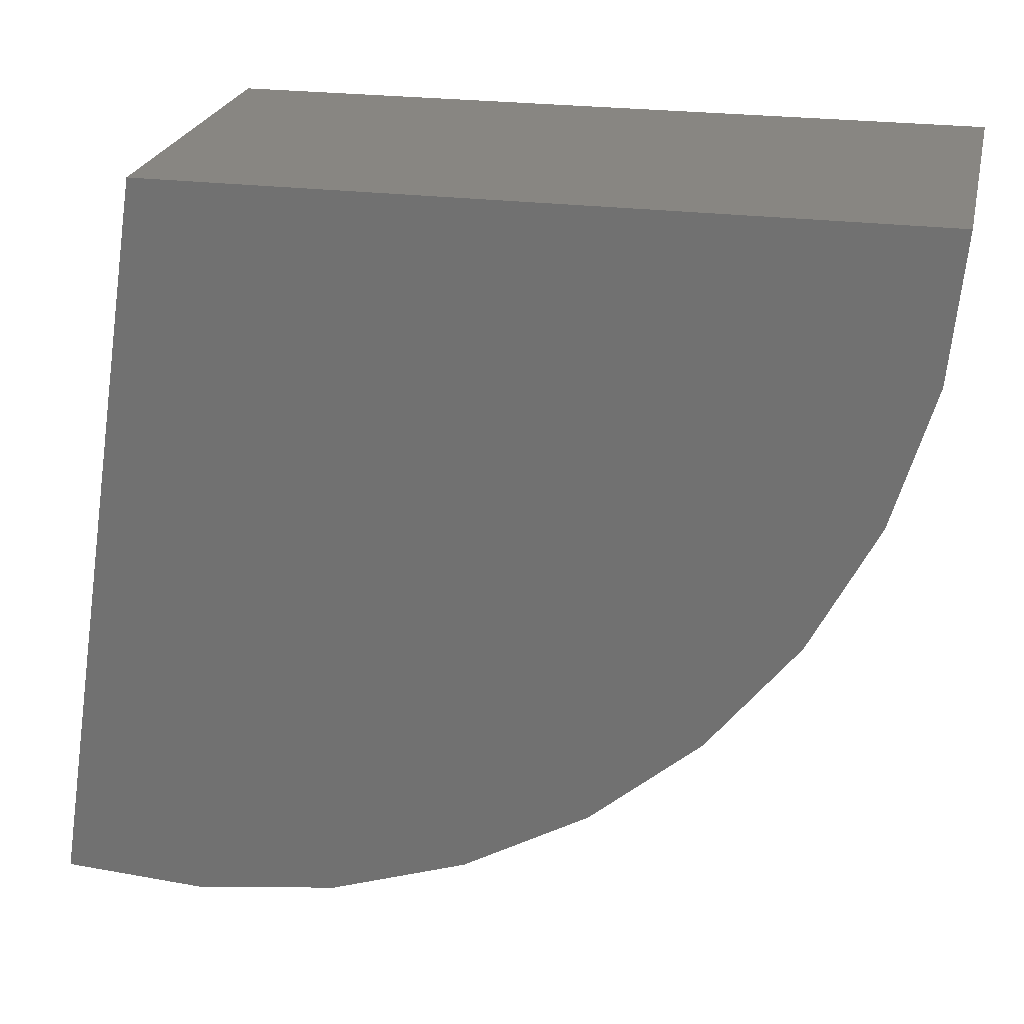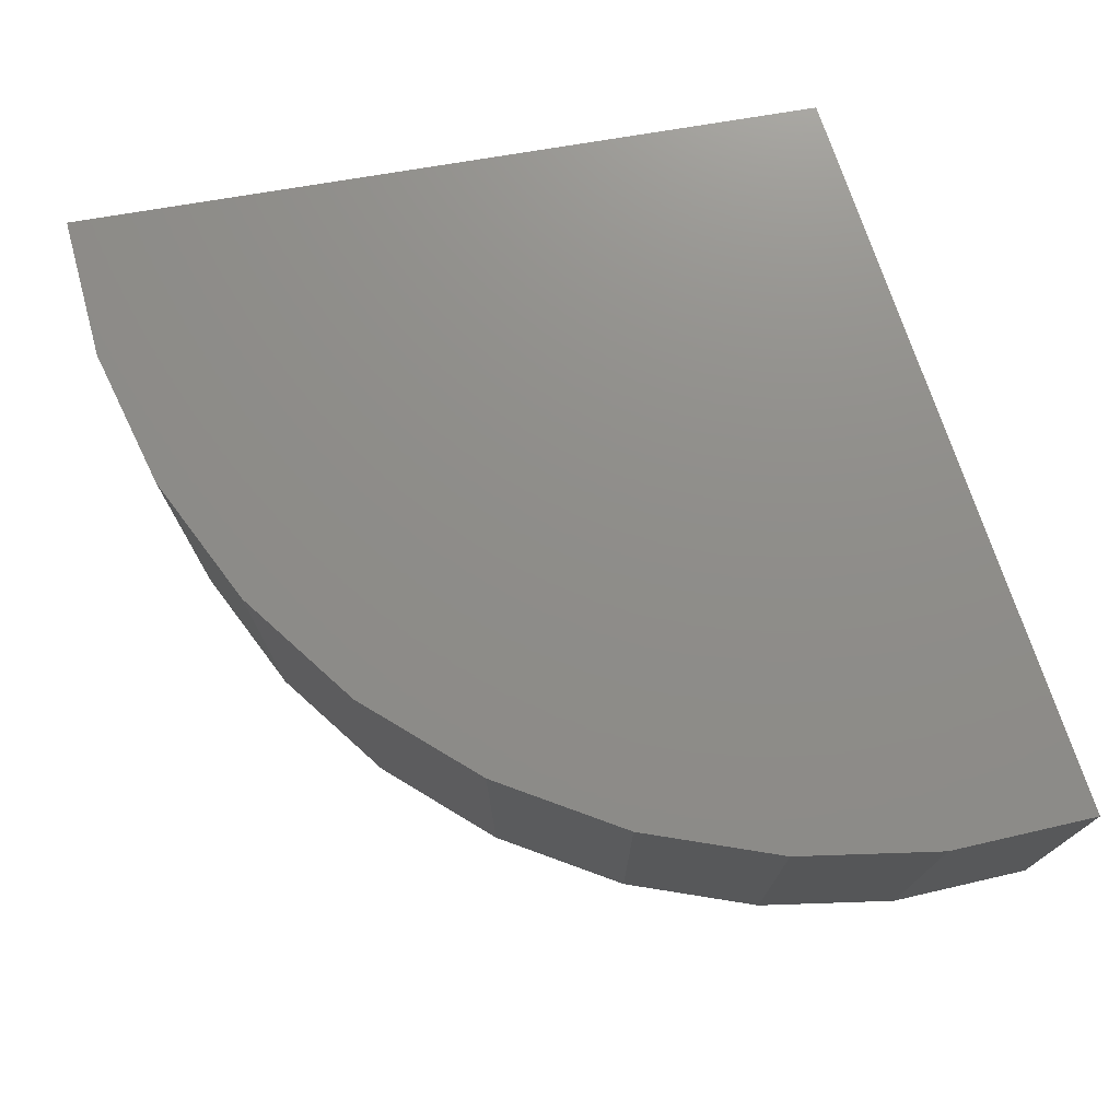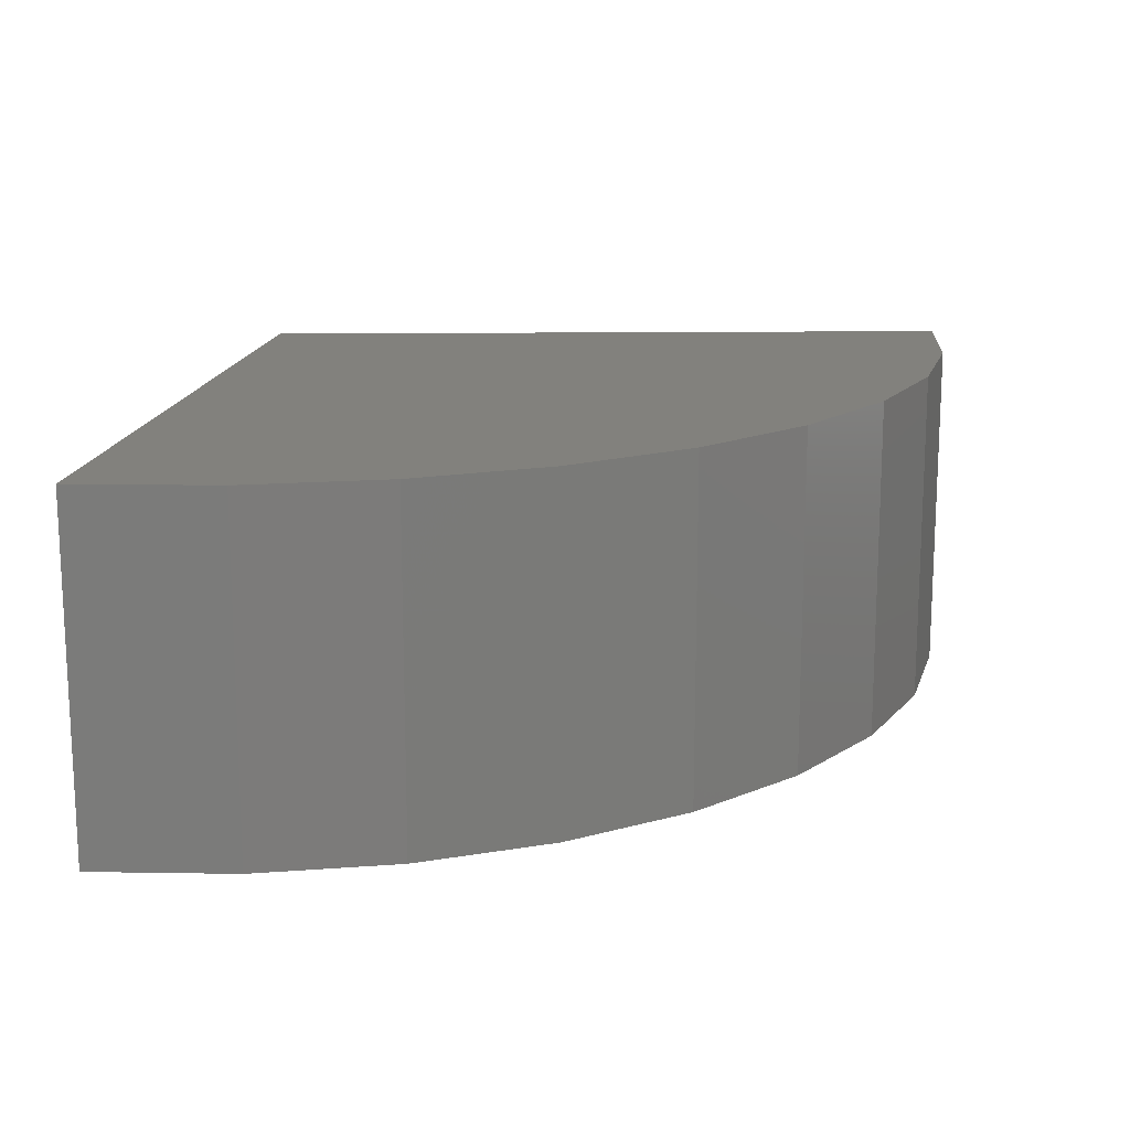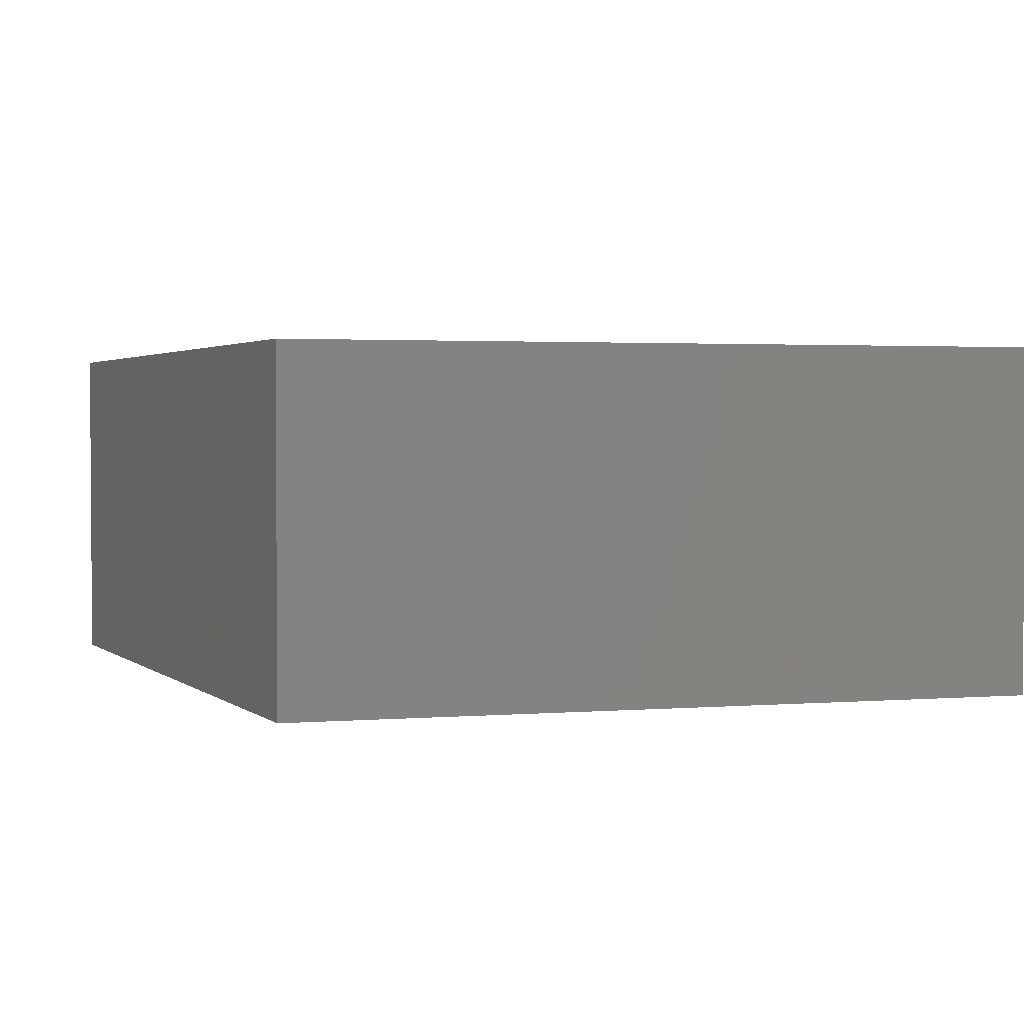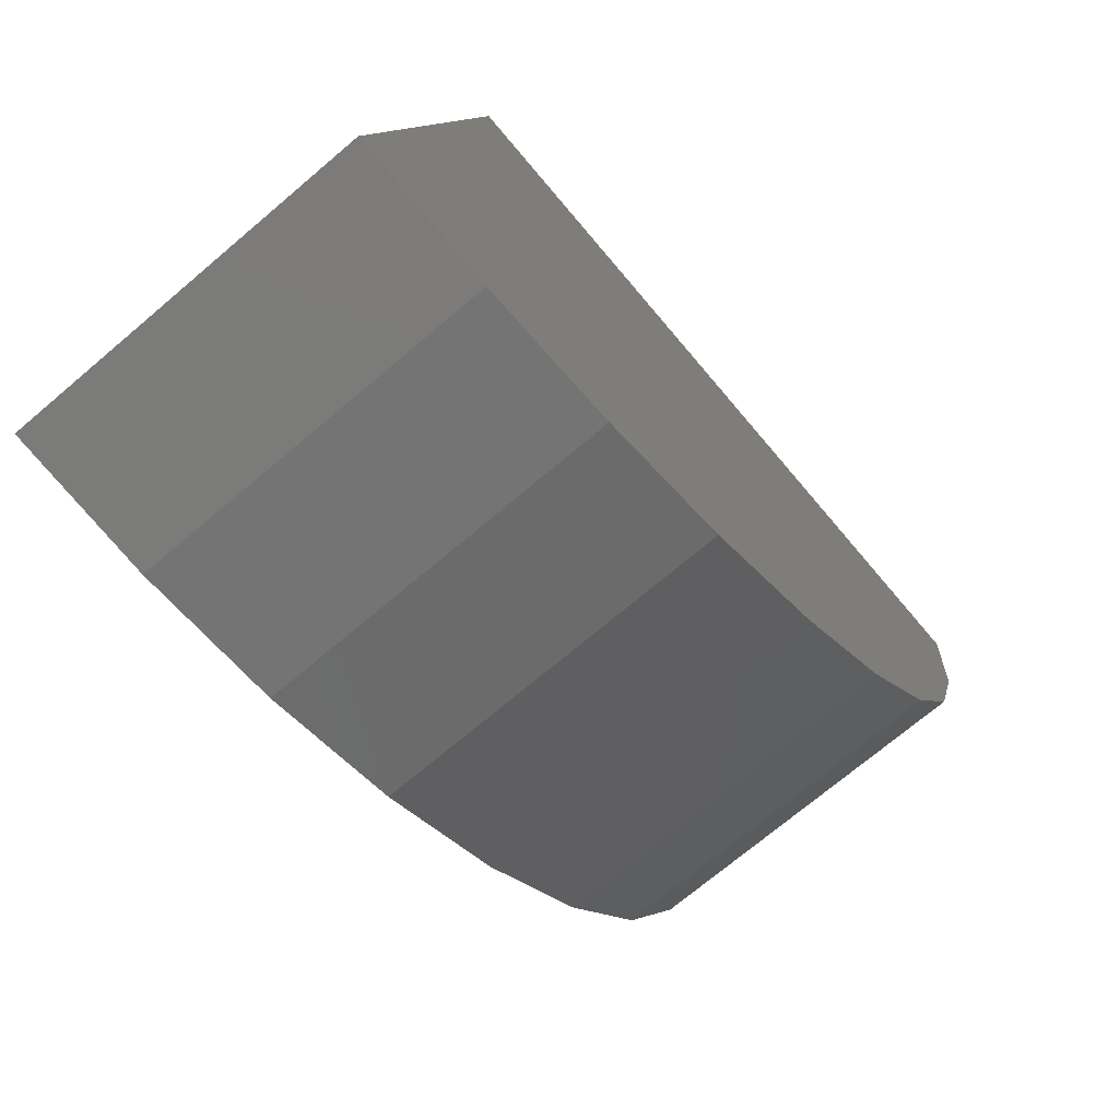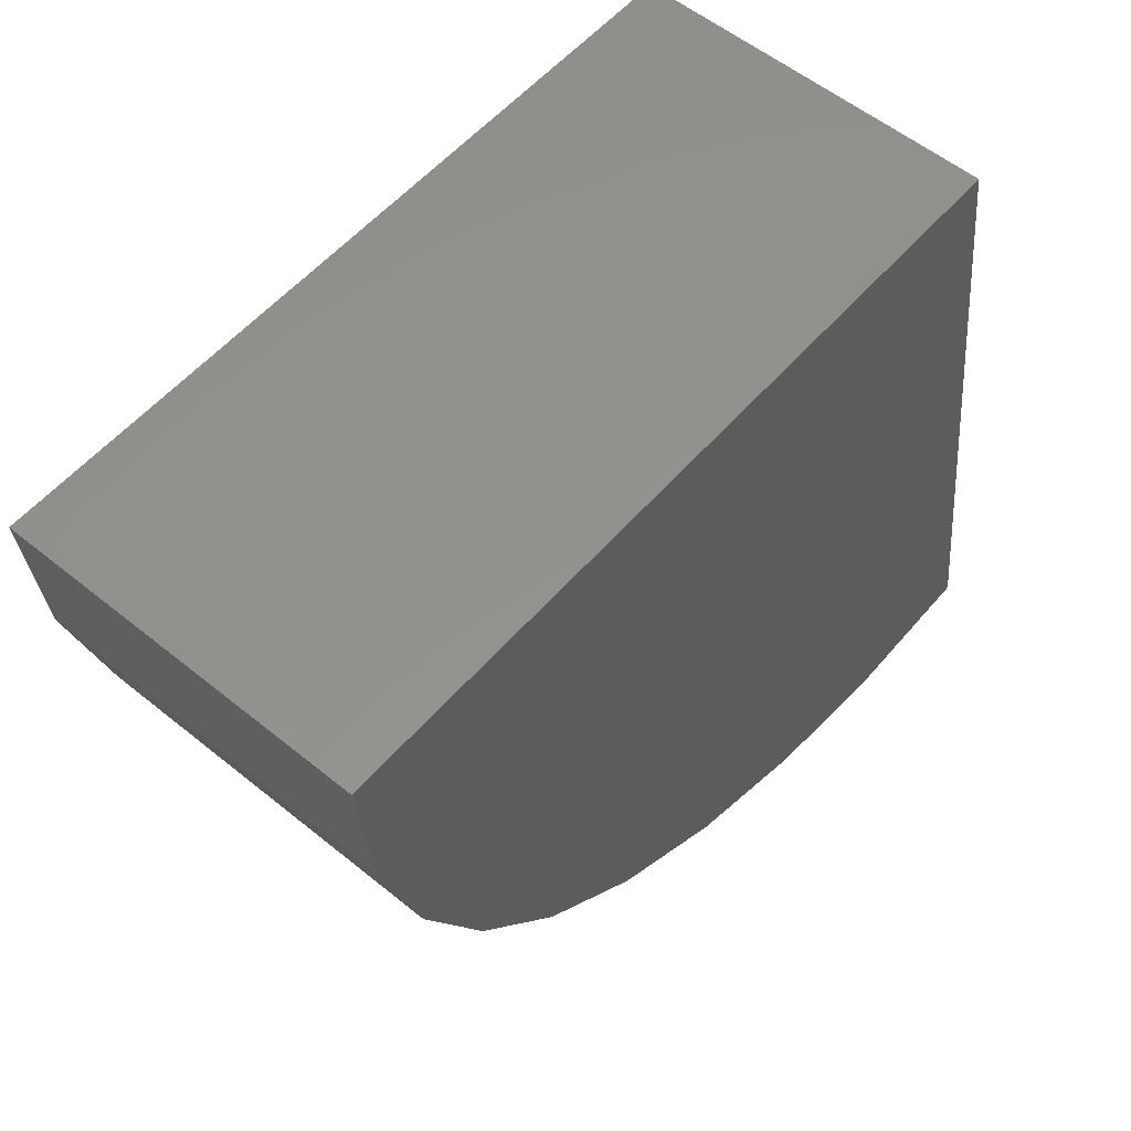
<metadata>
{"format":"stl","ext":"stl","renderer":"f3d","projection":"perspective","resolution":1024,"background":"white","views":[{"elev":23.9,"azim":12.3,"up":"+Y"},{"elev":74.1,"azim":71.6,"up":"+Z"},{"elev":15.4,"azim":-1.4,"up":"+Z"},{"elev":2.3,"azim":-114.1,"up":"+Z"},{"elev":-72.1,"azim":-49.8,"up":"+Y"},{"elev":56.2,"azim":130.4,"up":"+Y"}]}
</metadata>
<code>
# stl→obj: 23 verts, 42 faces
v -0.2891 2.671e-17 0.3719
v -0.4484 -1.027 0.3719
v -0.25 -1.038 0.3719
v -0.0529 -1.012 0.3719
v 0.1355 -0.9484 0.3719
v 0.3084 -0.8501 0.3719
v 0.4594 -0.7208 0.3719
v 0.5829 -0.565 0.3719
v 0.6746 -0.3886 0.3719
v 0.731 -0.1979 0.3719
v 0.75 8.439e-17 0.3719
v -0.2891 0 -0.1094
v 0.75 5.768e-17 -0.1094
v 0.731 -0.1979 -0.1094
v 0.6746 -0.3886 -0.1094
v 0.5829 -0.565 -0.1094
v 0.4594 -0.7208 -0.1094
v 0.3084 -0.8501 -0.1094
v 0.1355 -0.9484 -0.1094
v -0.0529 -1.012 -0.1094
v -0.25 -1.038 -0.1094
v -0.4484 -1.027 -0.1094
v -0.2891 1.336e-17 0.1313
f 1 2 3
f 1 3 4
f 1 4 5
f 1 5 6
f 1 6 7
f 1 7 8
f 1 8 9
f 1 9 10
f 1 10 11
f 12 13 14
f 12 14 15
f 12 15 16
f 12 16 17
f 12 17 18
f 12 18 19
f 12 19 20
f 12 20 21
f 12 21 22
f 2 22 3
f 3 22 21
f 3 21 4
f 4 21 20
f 4 20 5
f 5 20 19
f 5 19 6
f 6 19 18
f 6 18 7
f 7 18 17
f 7 17 8
f 8 17 16
f 8 16 9
f 9 16 15
f 9 15 10
f 10 15 14
f 10 14 11
f 11 14 13
f 2 1 22
f 22 1 23
f 22 23 12
f 12 23 13
f 13 23 1
f 13 1 11

</code>
